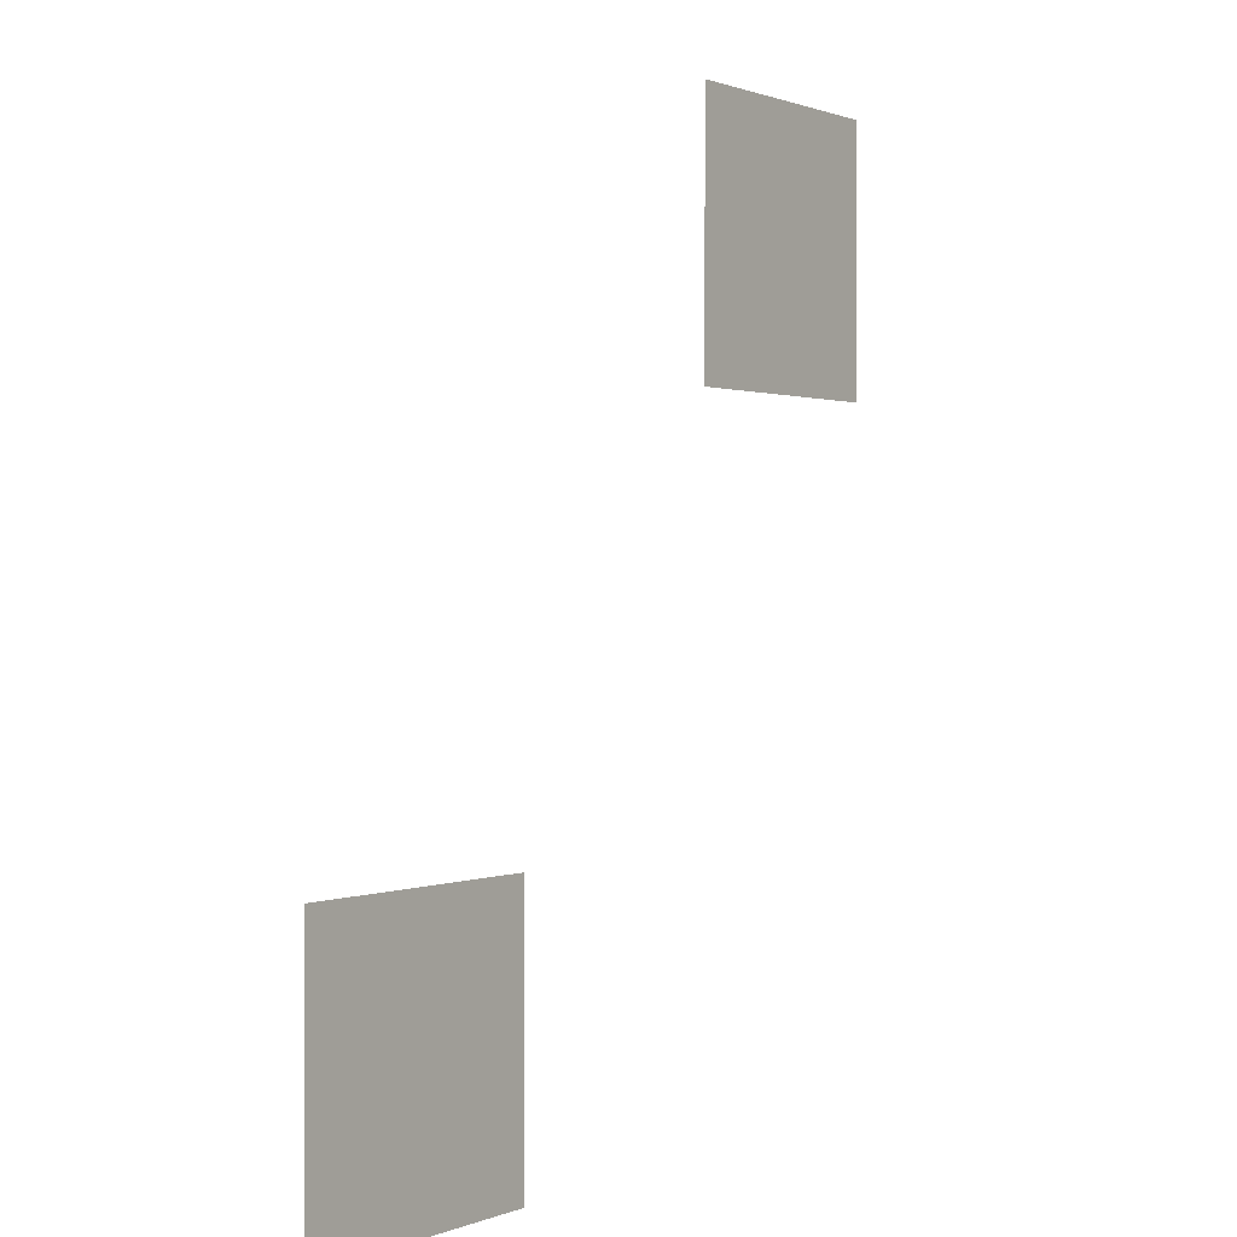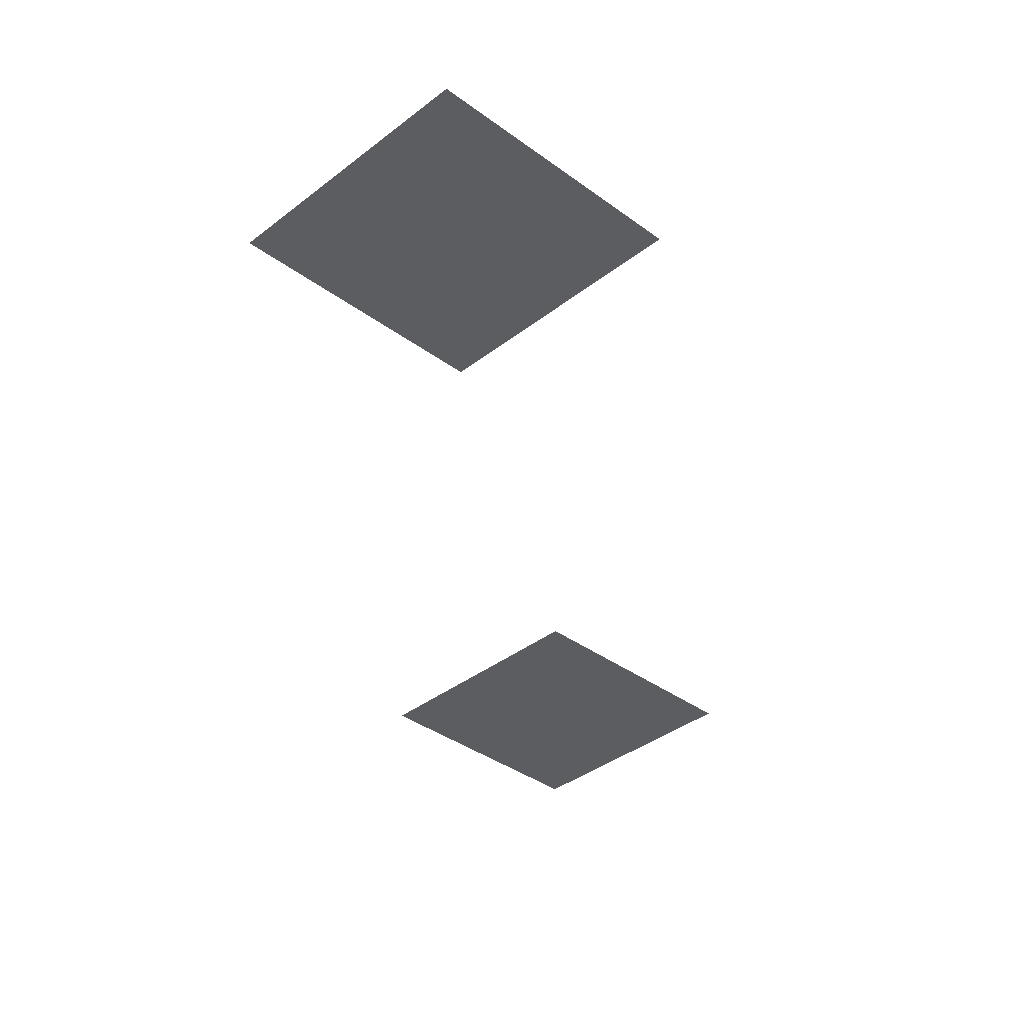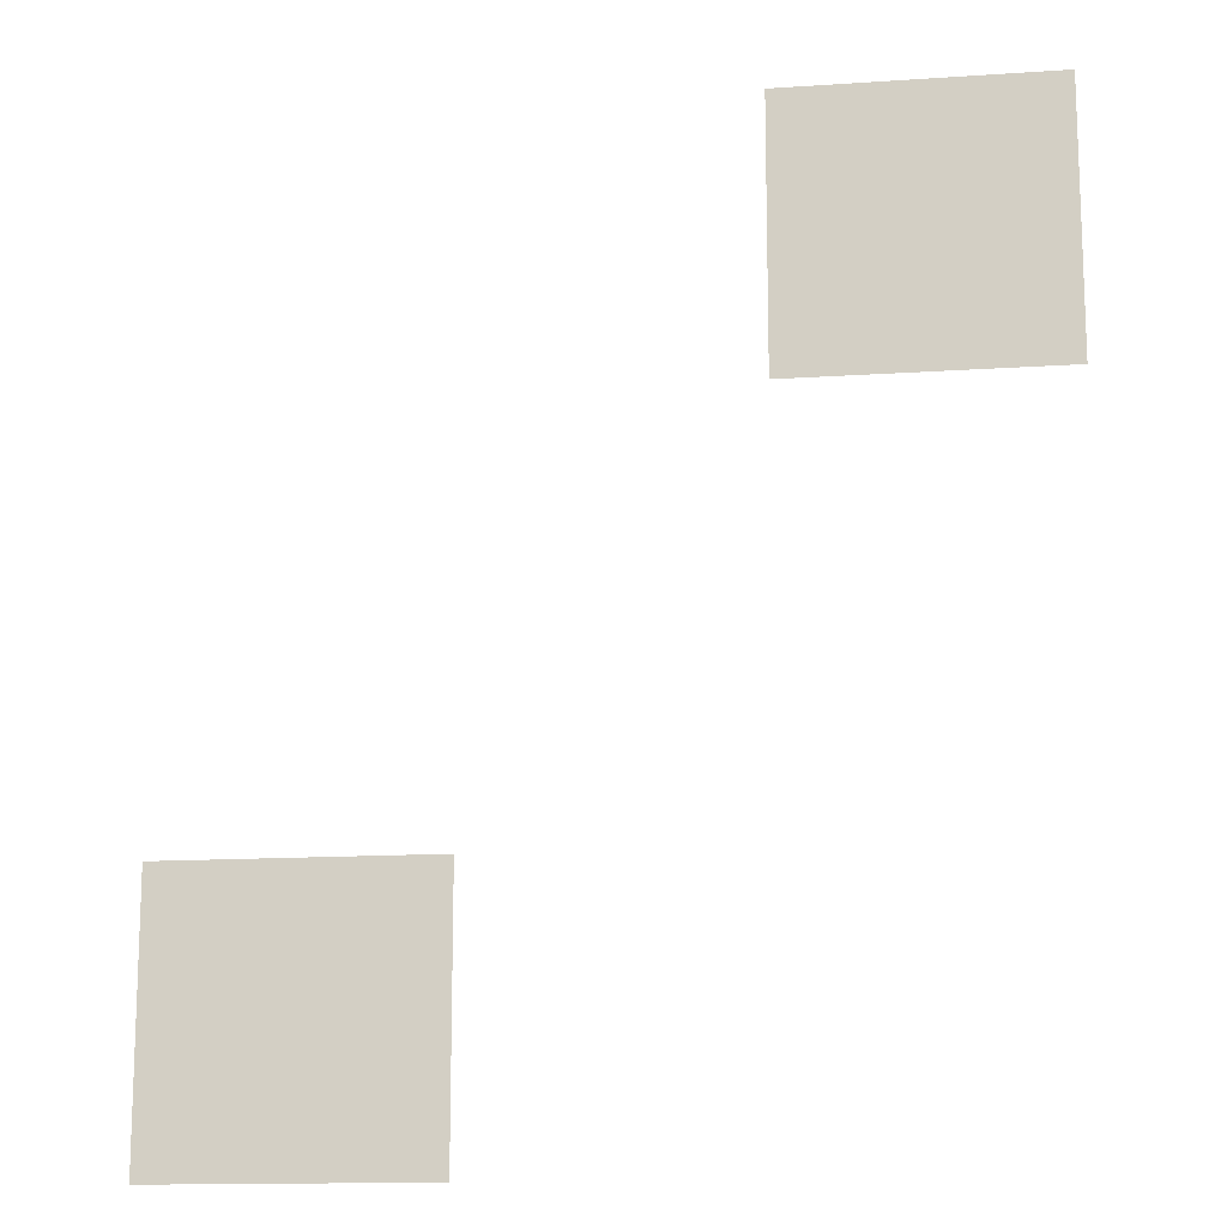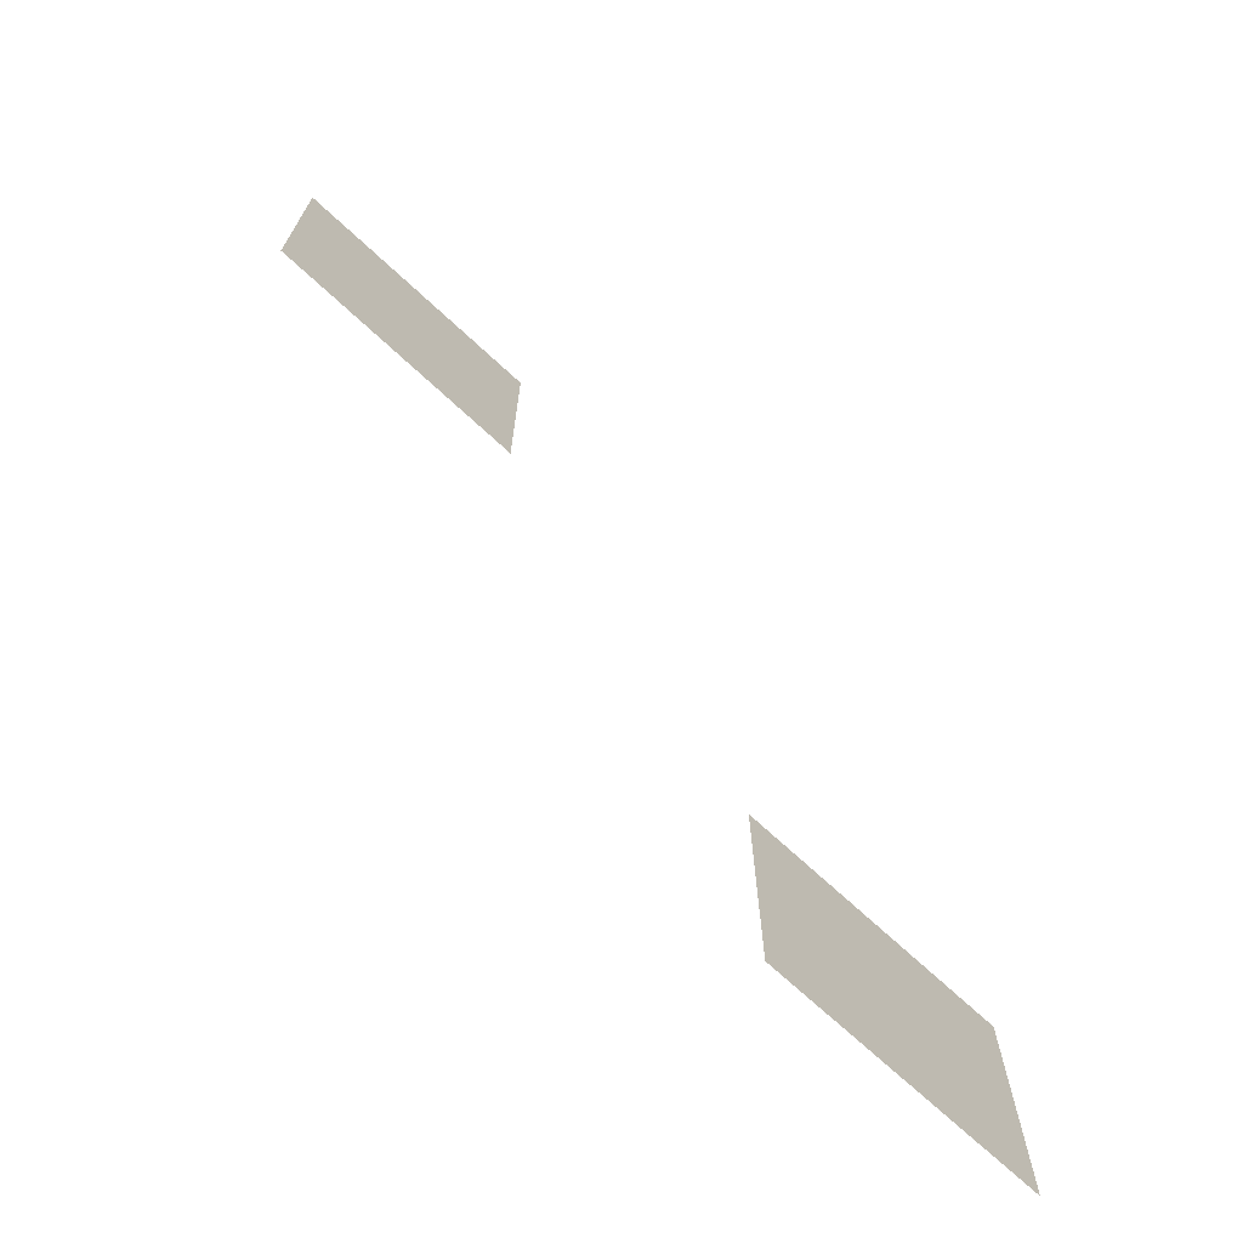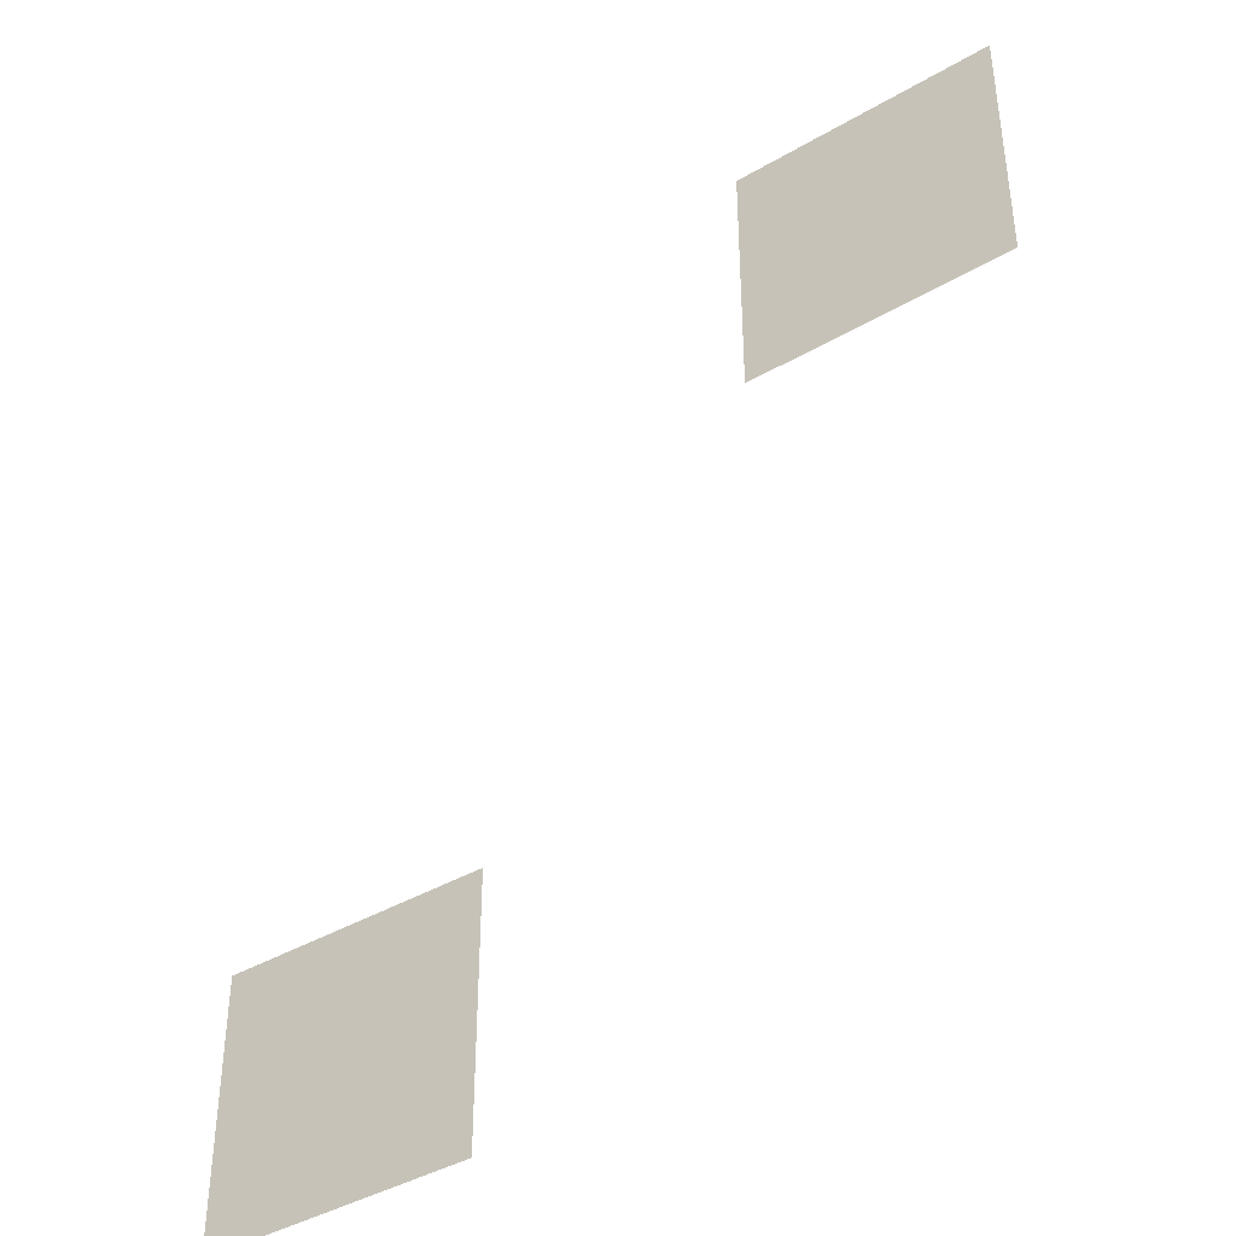
<metadata>
{"format":"obj","ext":"obj","renderer":"f3d","projection":"perspective","resolution":1024,"background":"white","views":[{"elev":0.7,"azim":124.2,"up":"+Y"},{"elev":-36.0,"azim":45.8,"up":"+Z"},{"elev":-14.2,"azim":-171.6,"up":"+Y"},{"elev":-71.8,"azim":-42.7,"up":"+Y"},{"elev":-41.3,"azim":-144.7,"up":"+Y"}]}
</metadata>
<code>
v -24.5 -7 0
v -26.5 -7 0
v -26.5 -5 0
v -24.5 -5 0
v -20.5 -12 0
v -22.5 -12 0
v -22.5 -10 0
v -20.5 -10 0
g level_1_mesh_0029
f 1 2 3 4
f 5 6 7 8

</code>
